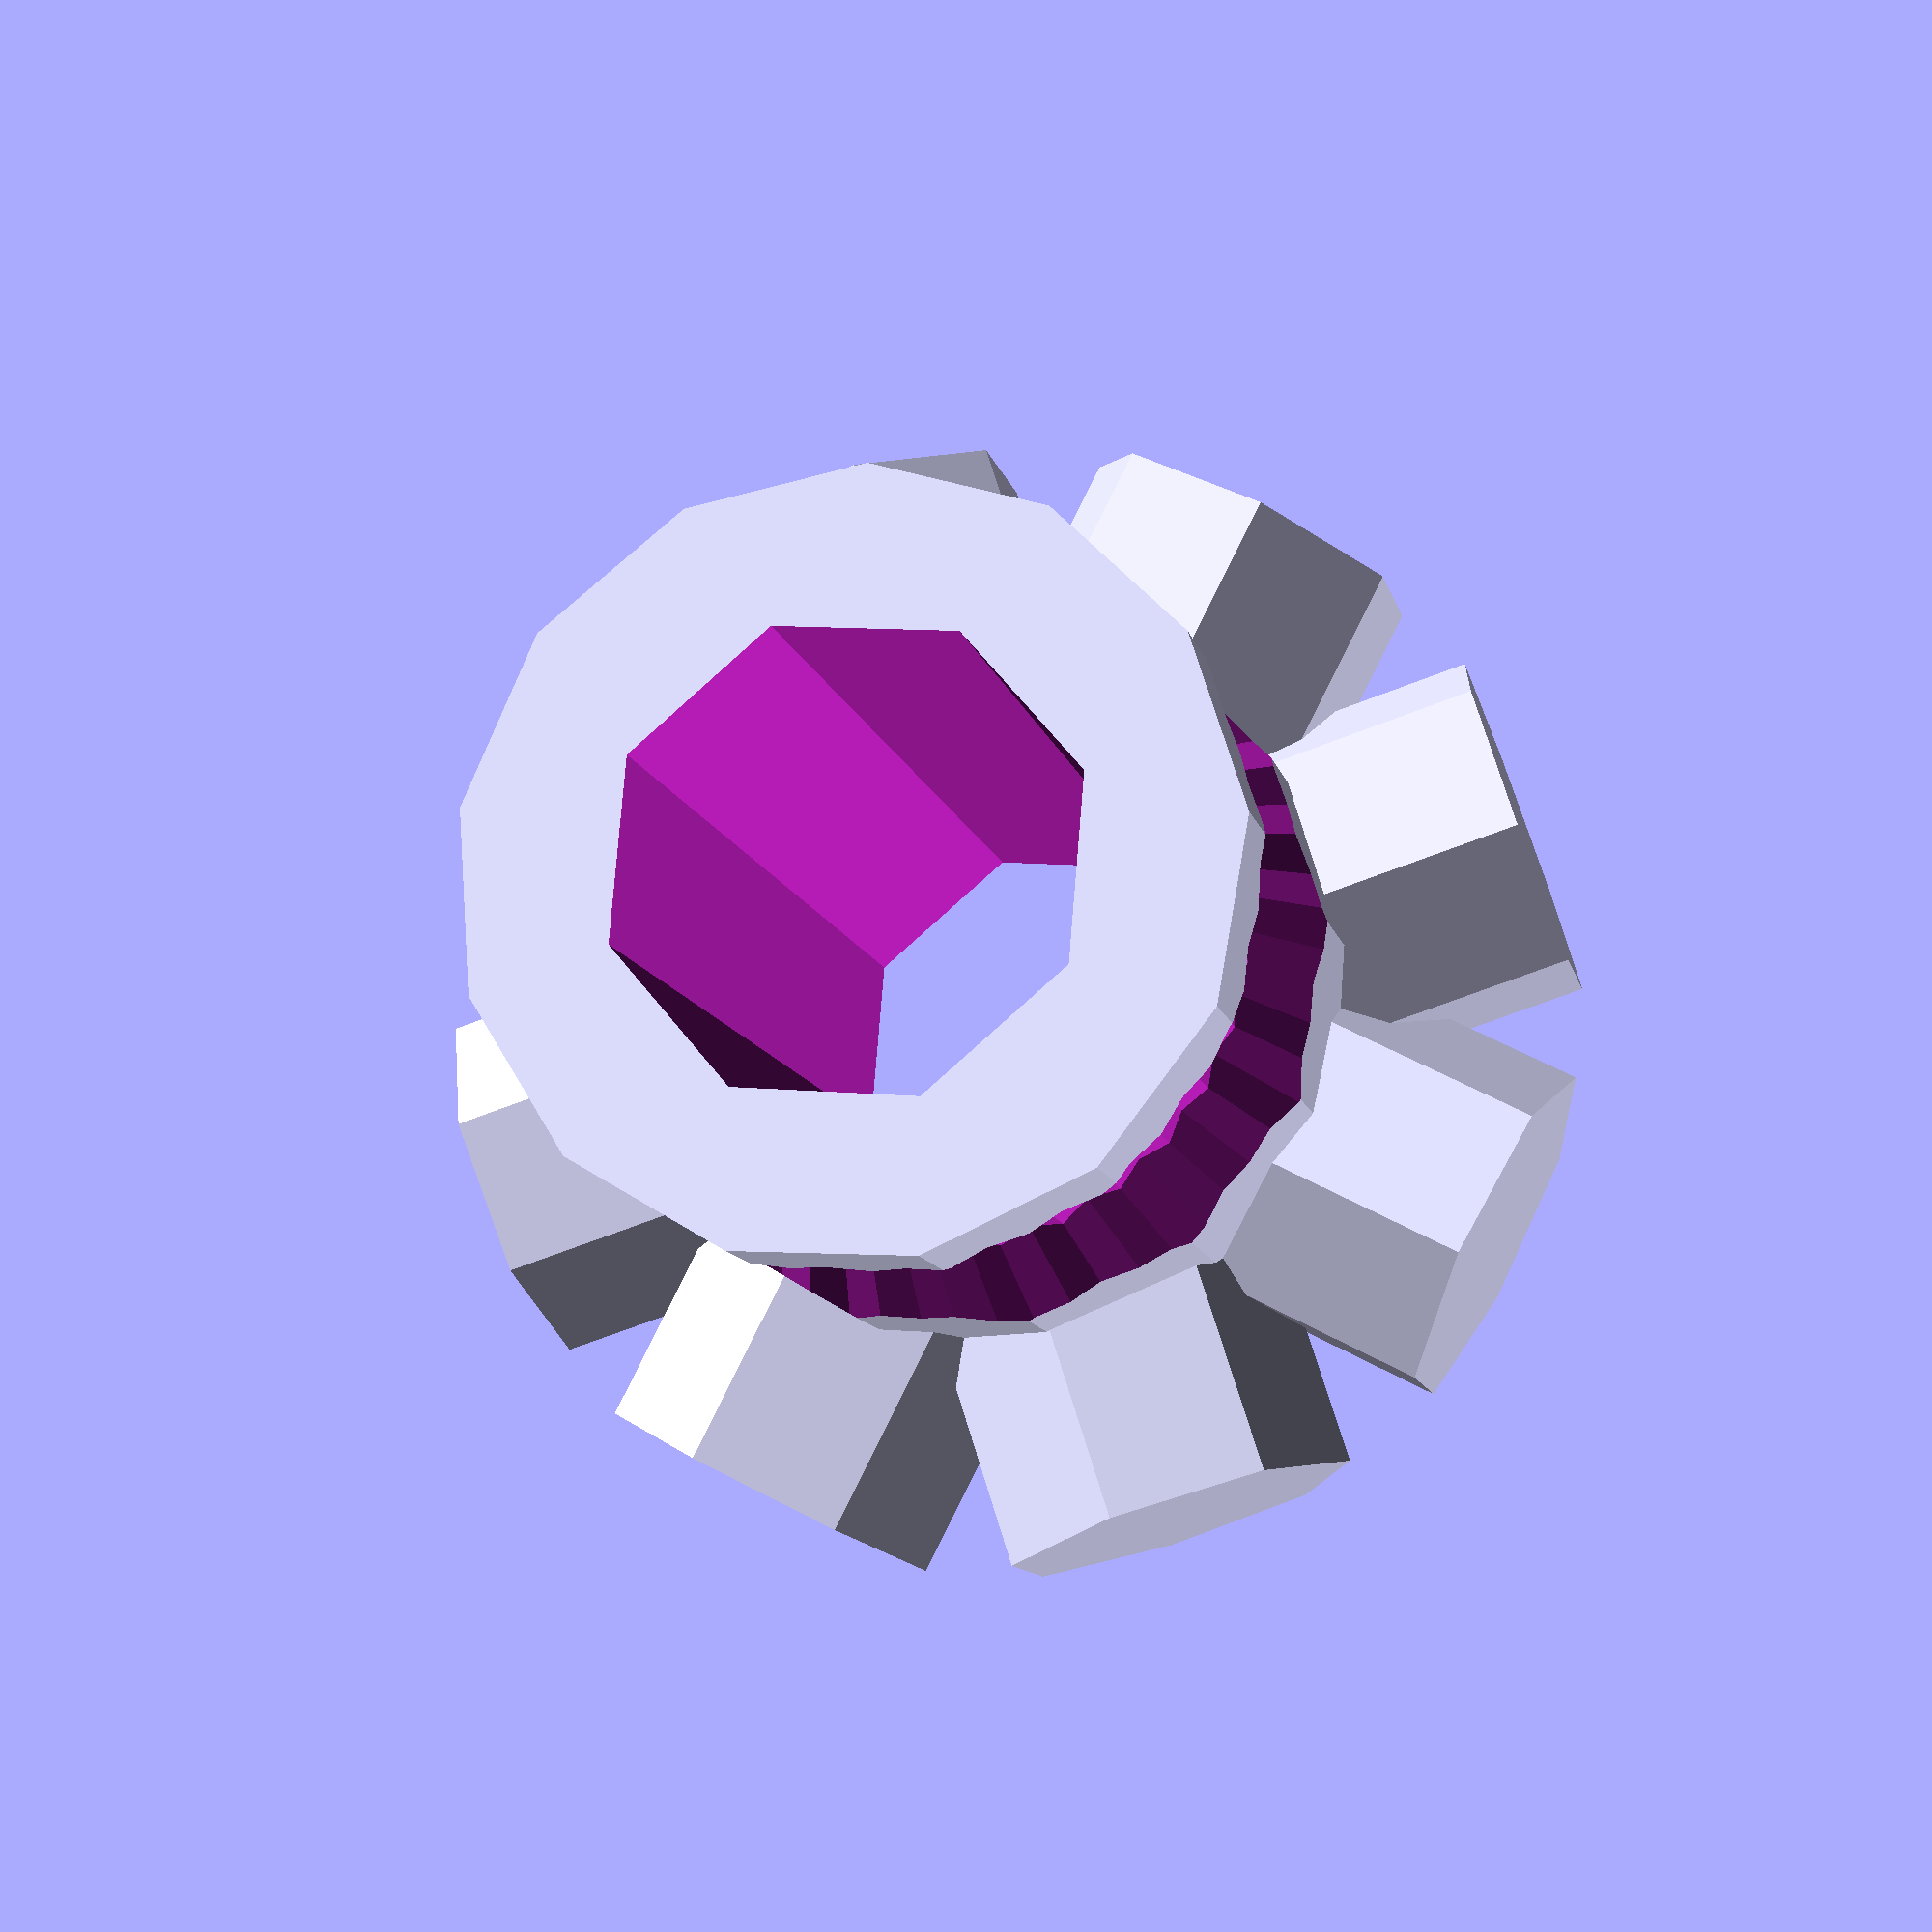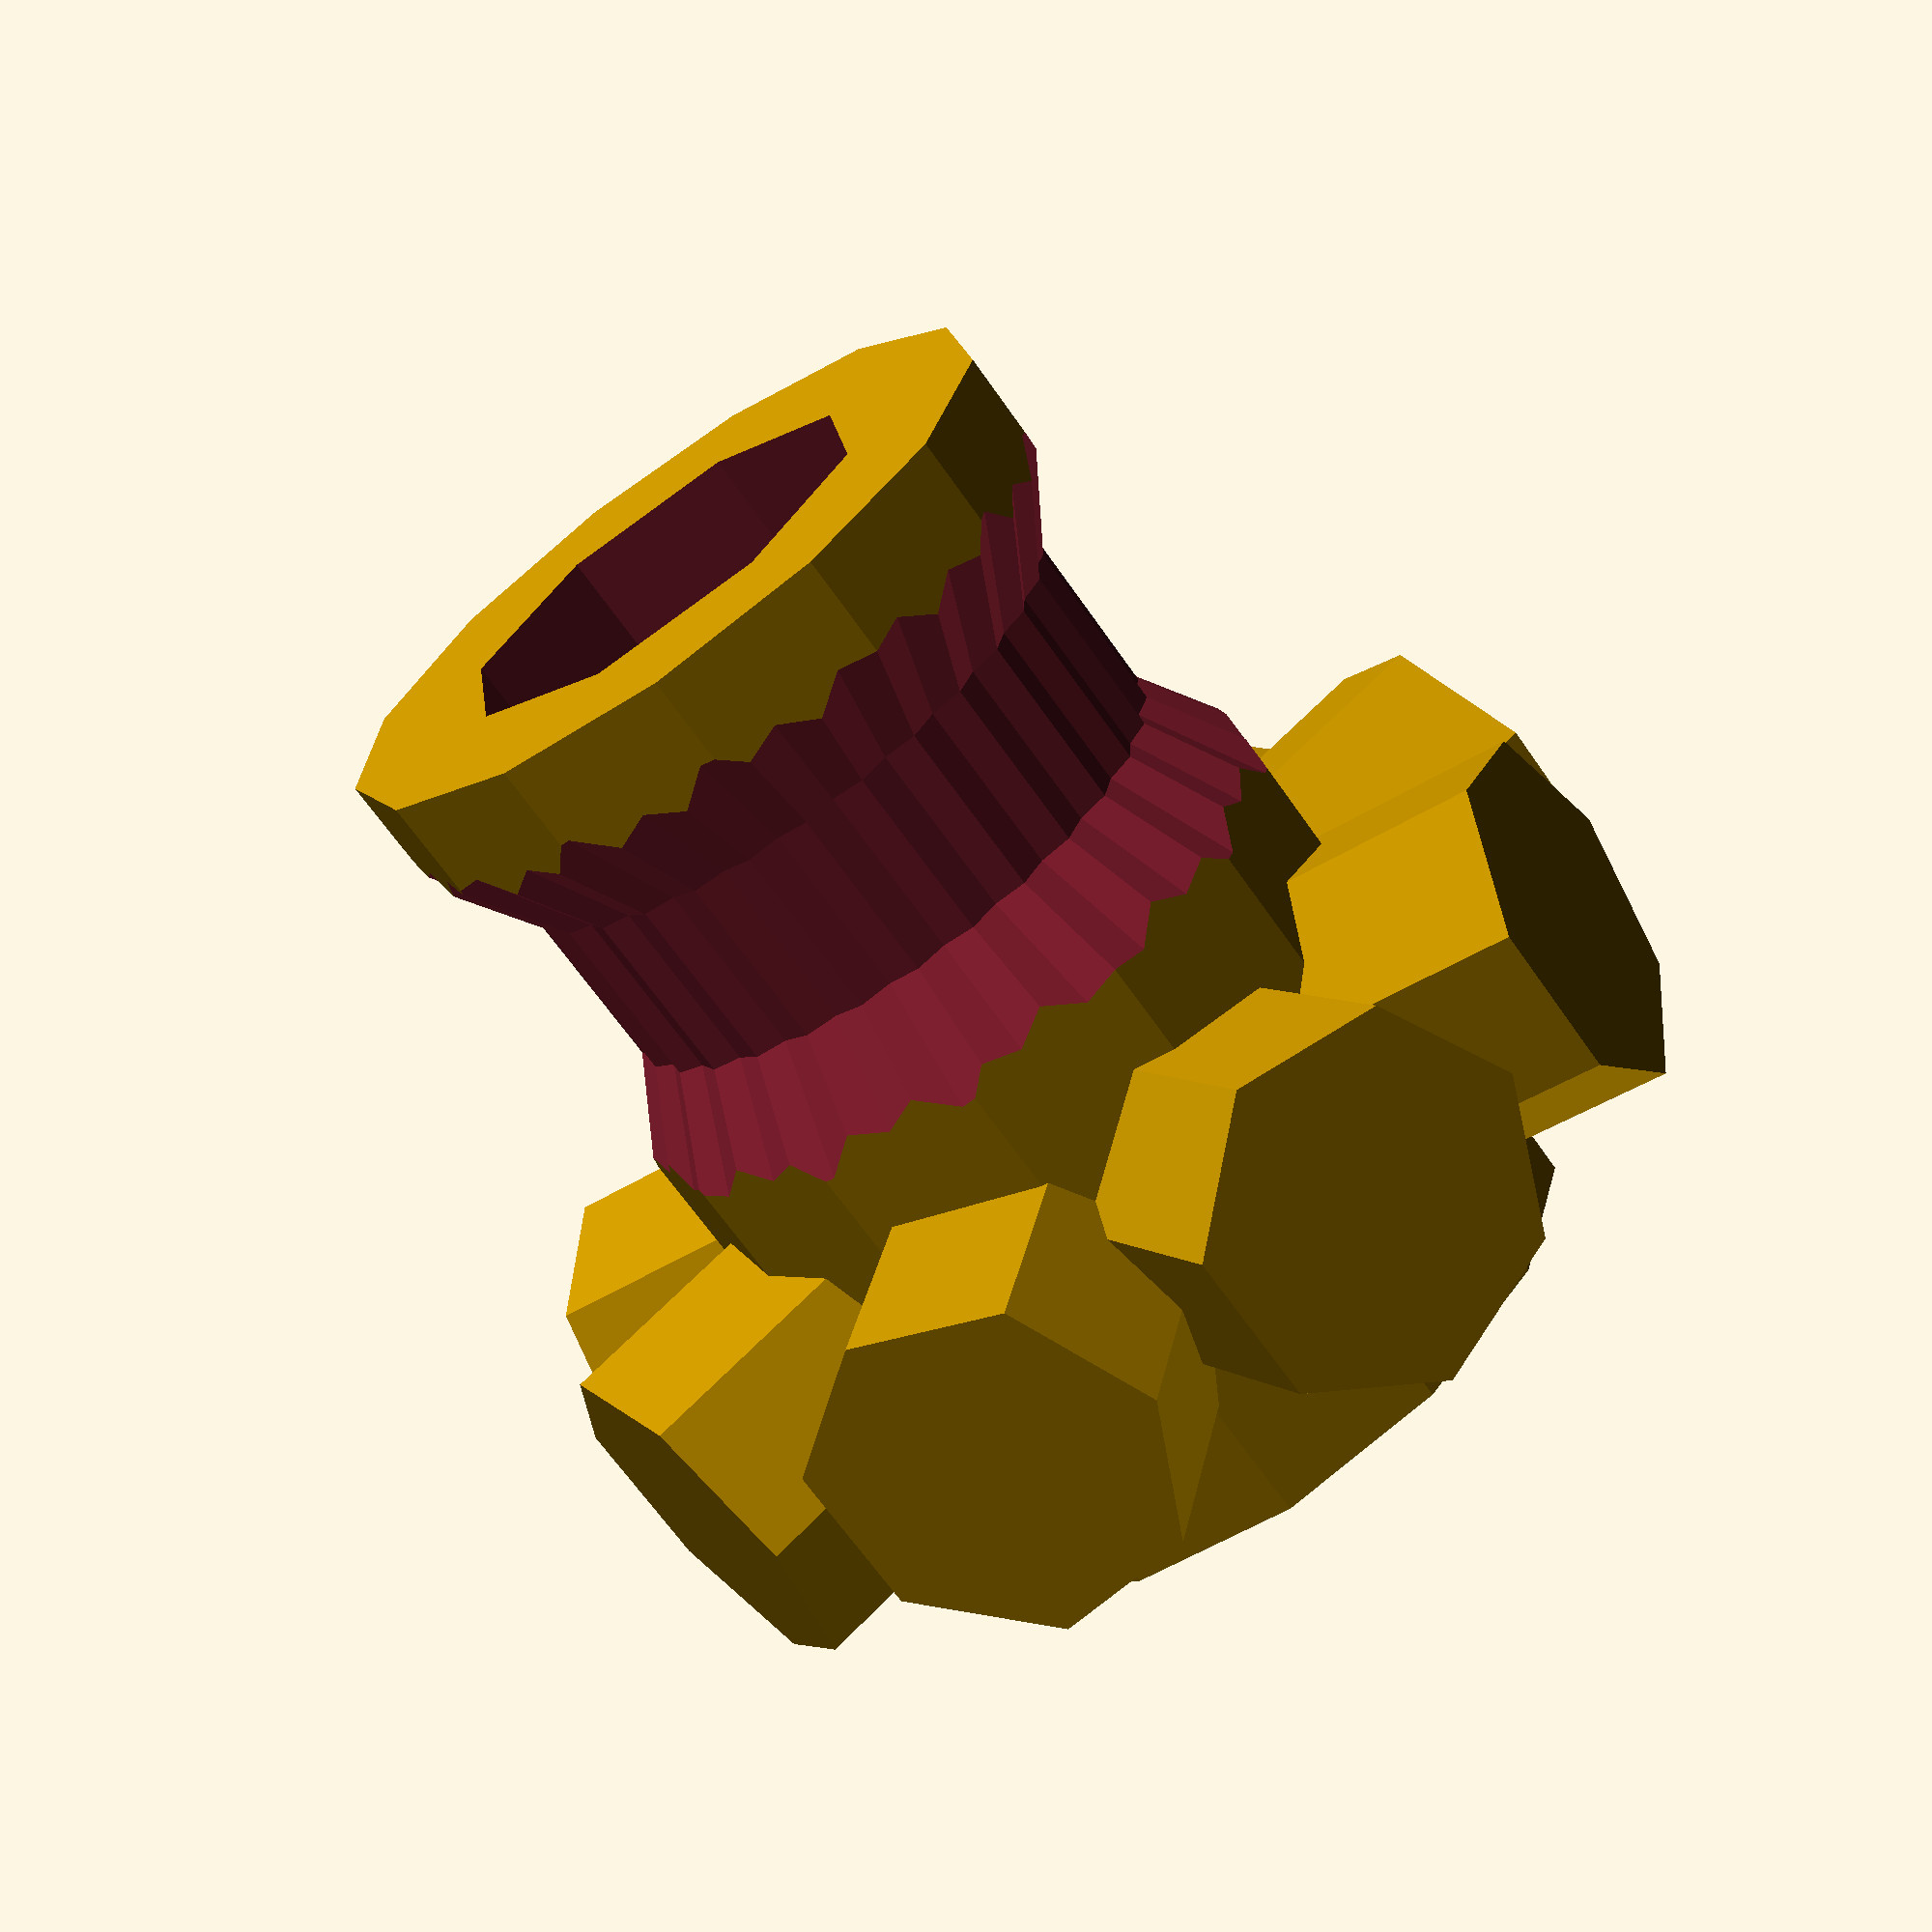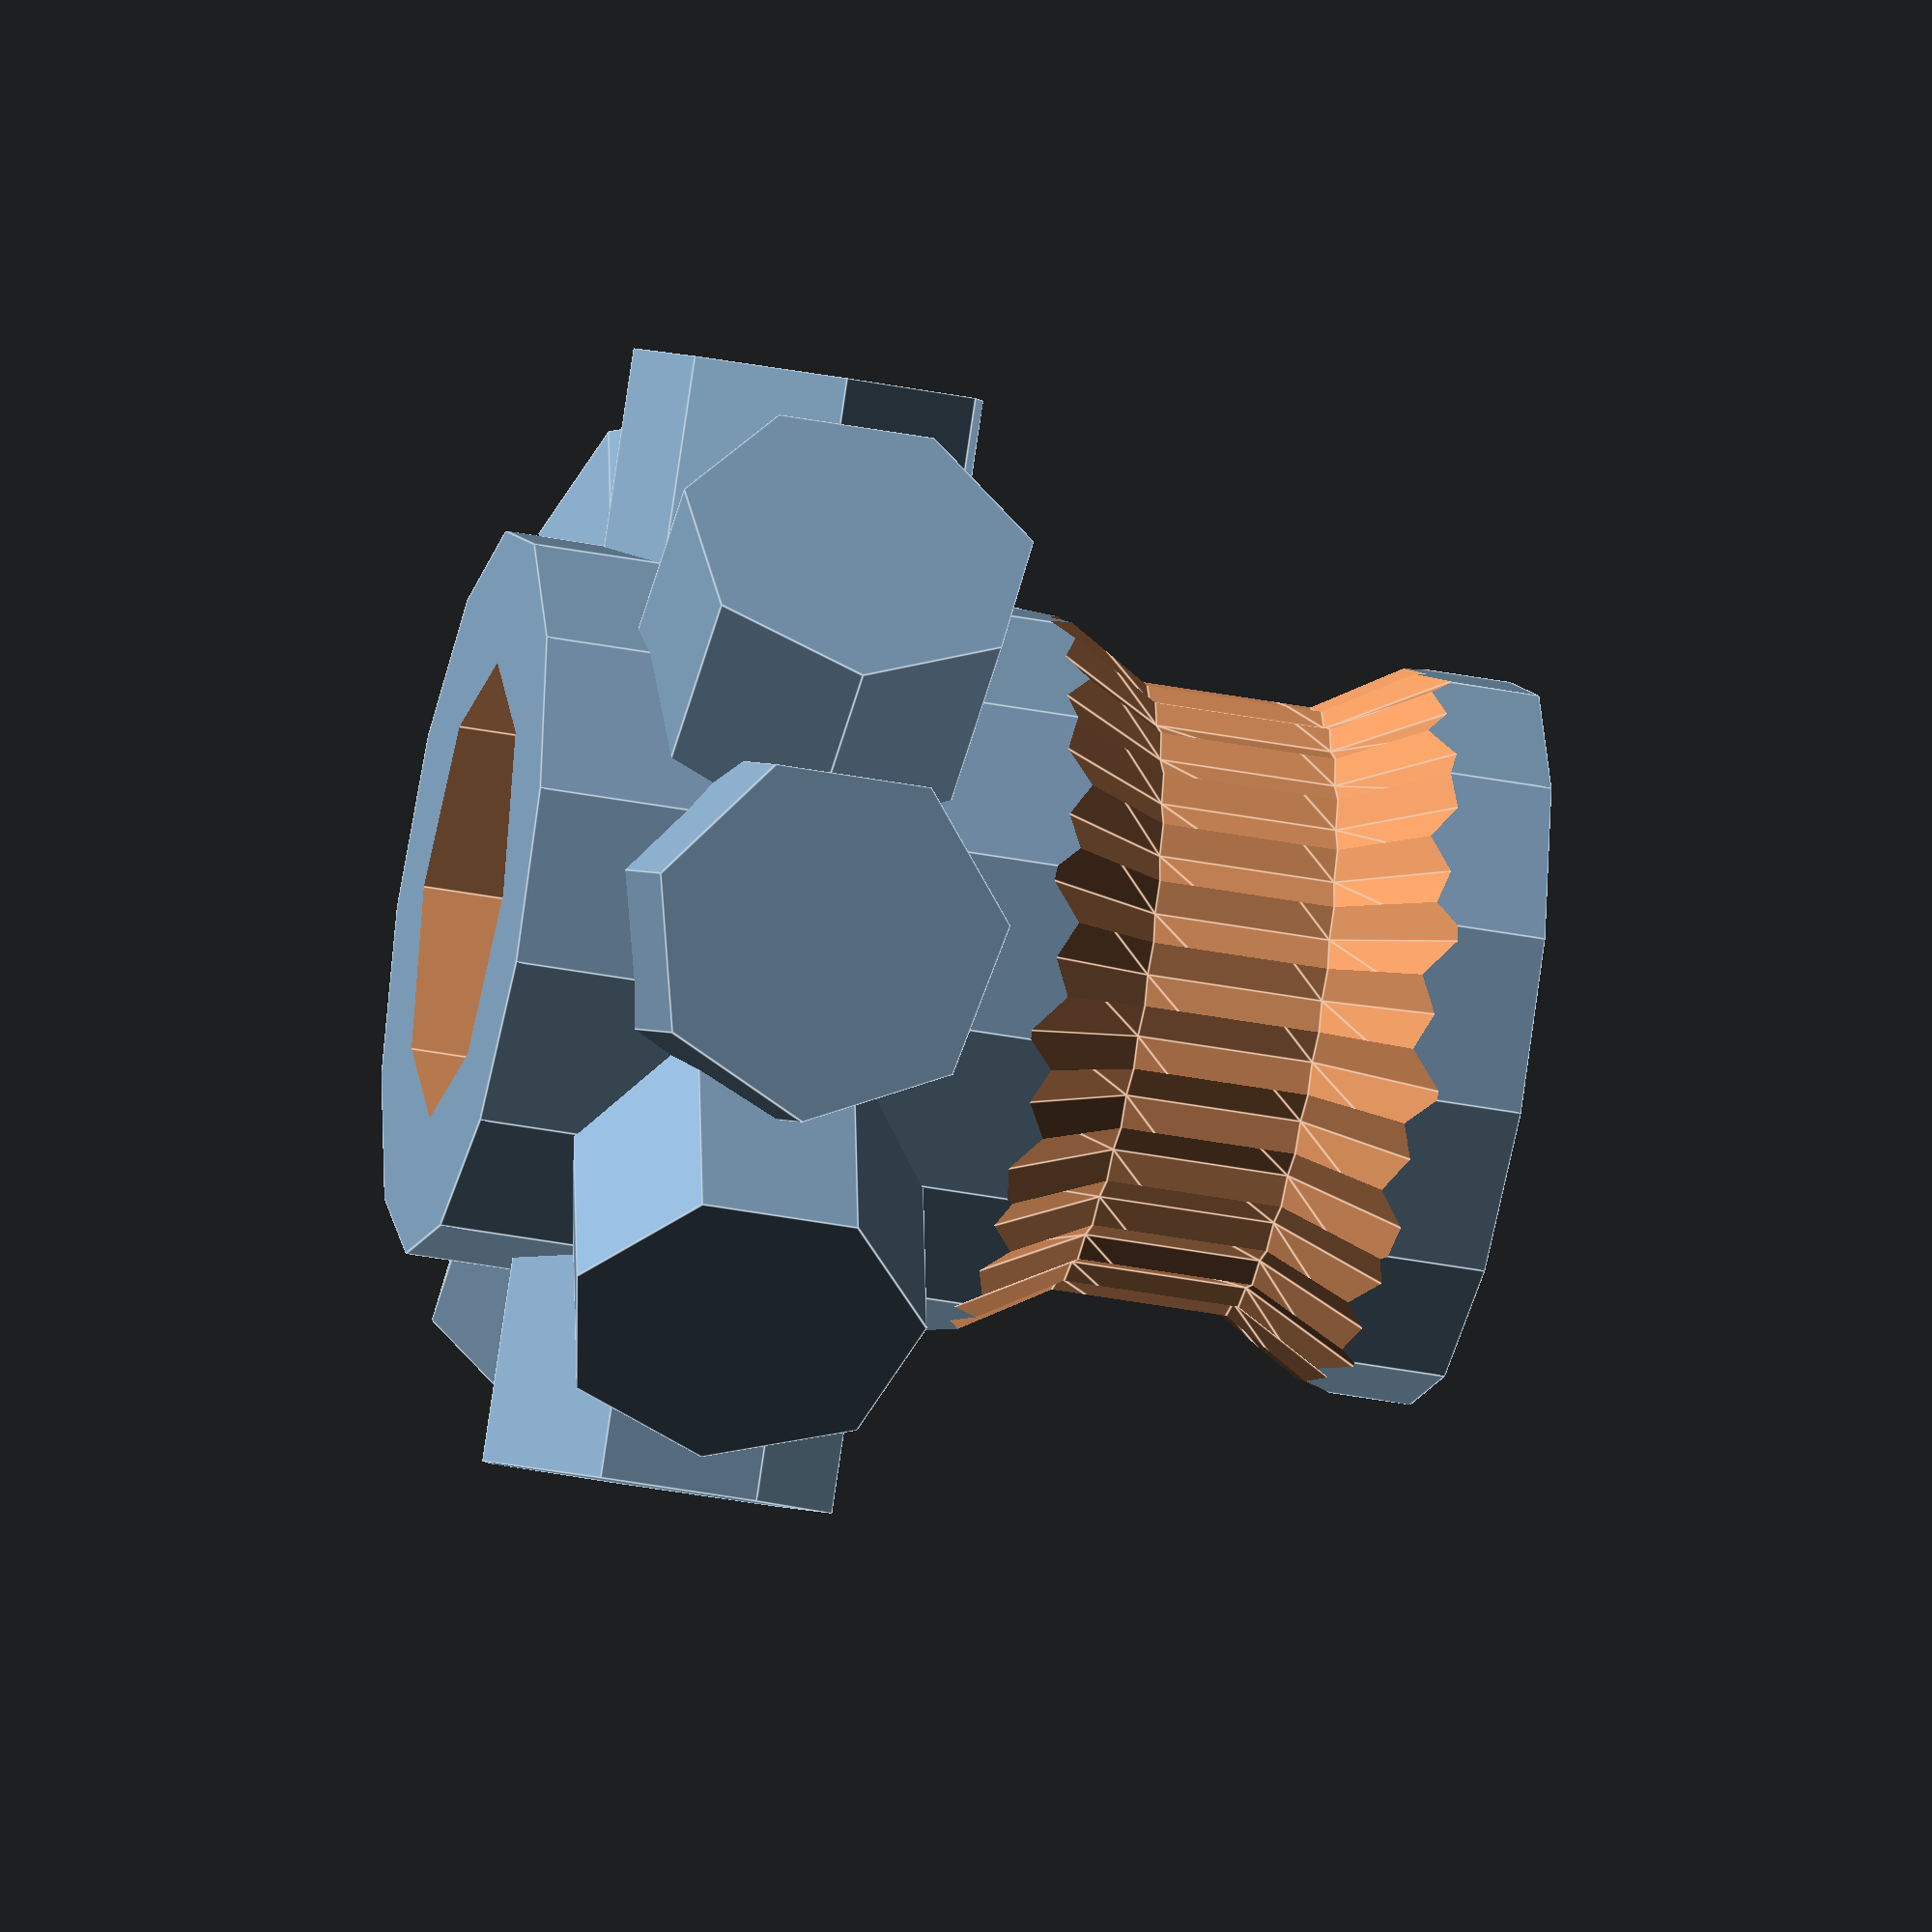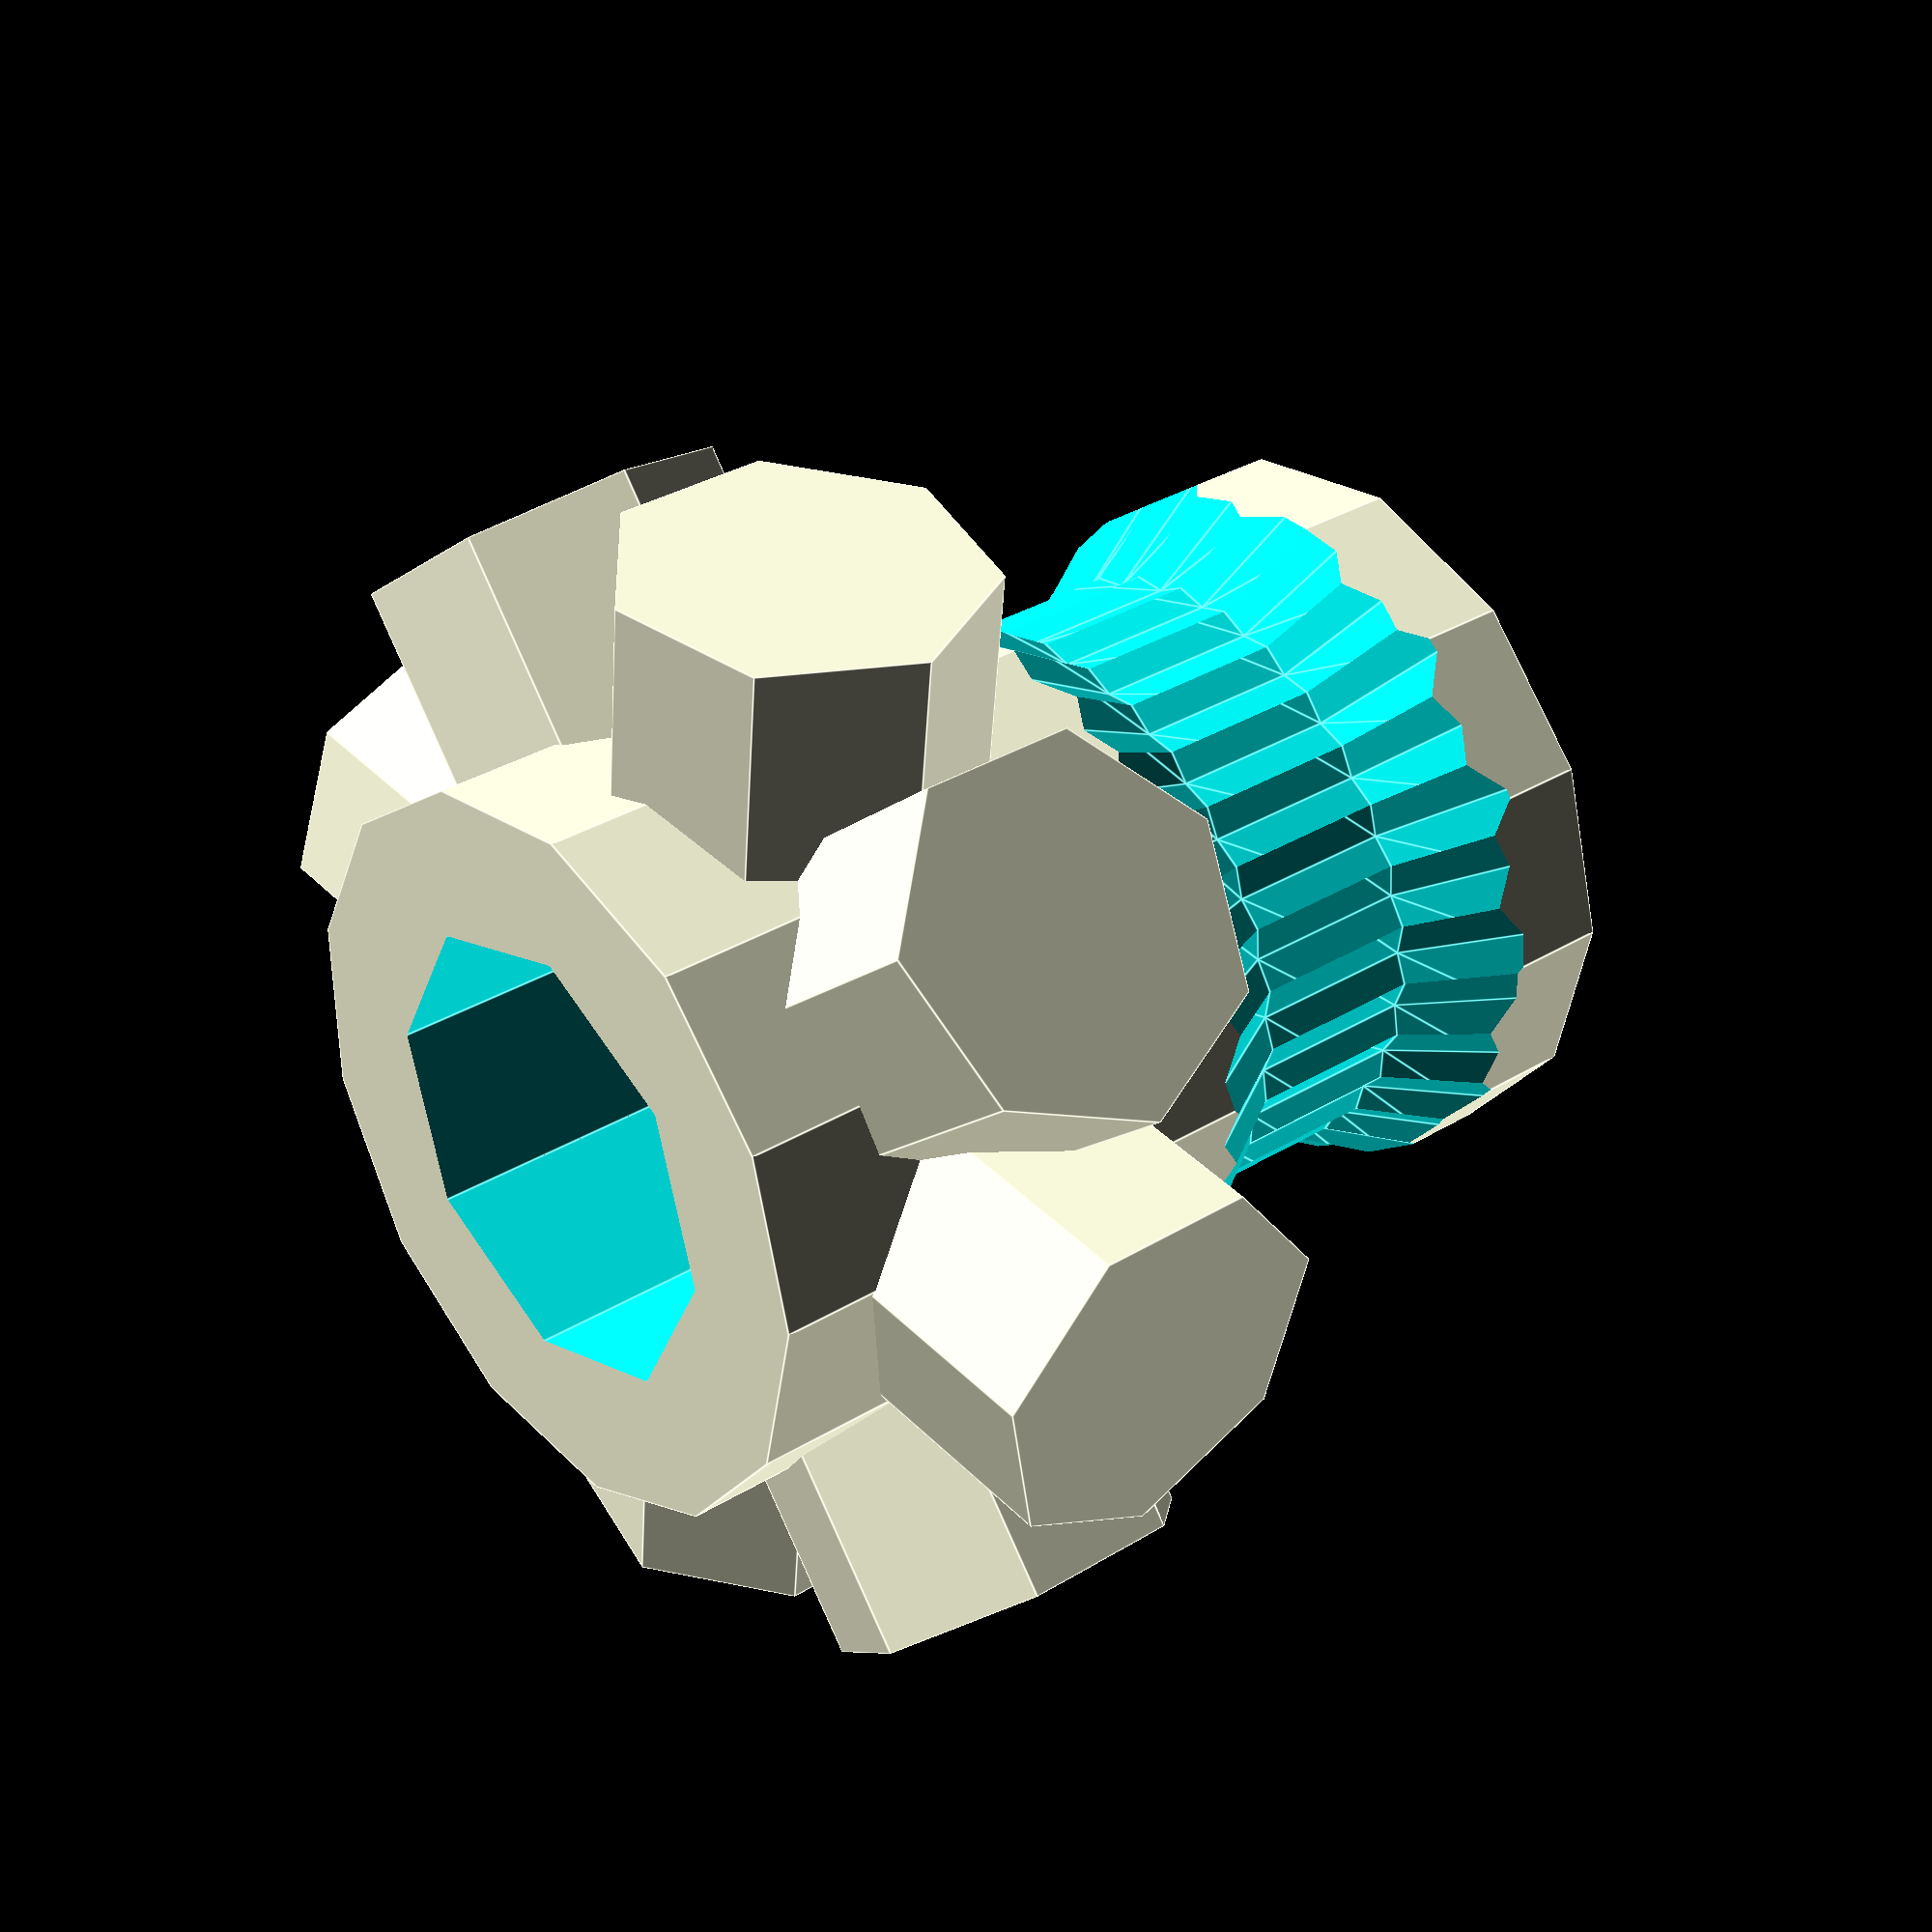
<openscad>
// Mk8 drive gear parameters
hob_pulley_or = 8 / 2;
hob_pulley_ir = 5 / 2;
hob_pulley_l = 11.2;
hob_d = 6.7;
hob_offset = 8;
// Fixer screw for hobbed pulley
hob_fixer_offset = 3;
hob_fixer_r = 2;
hob_fixer_l = 3.6;
hob_pulley_screw_r = hob_pulley_ir + hob_fixer_l + 5*clr;

draw_hob_pulley();

module draw_hob_pulley()
{
  union ()
  {
    difference()
      {
	cylinder (r = hob_pulley_or, h = hob_pulley_l);
	cylinder (r = hob_pulley_ir, h = hob_pulley_l * 3, center=true);
	for (i = [0: 0.2: 6])
	  {
	    rotate (i * 360 / 6, [0, 0, 1])
	      translate ([0, 7 / 2 + hob_d / 2, hob_offset])
	      sphere (r = 7.5 / 2, $fn=12);
	  }
      }
    for (i = [0: 1: 8])
      {
	rotate (i * 360 / 8, [0, 0, 1])
	  translate ([0, -hob_pulley_ir, hob_fixer_offset])
	  rotate ([90, 0, 0])
	  cylinder (r = hob_fixer_r, h = hob_fixer_l);
      }
  }
}


</openscad>
<views>
elev=11.1 azim=162.3 roll=12.2 proj=p view=wireframe
elev=66.6 azim=59.0 roll=34.9 proj=p view=wireframe
elev=40.3 azim=184.5 roll=256.9 proj=o view=edges
elev=146.7 azim=84.4 roll=310.0 proj=p view=edges
</views>
